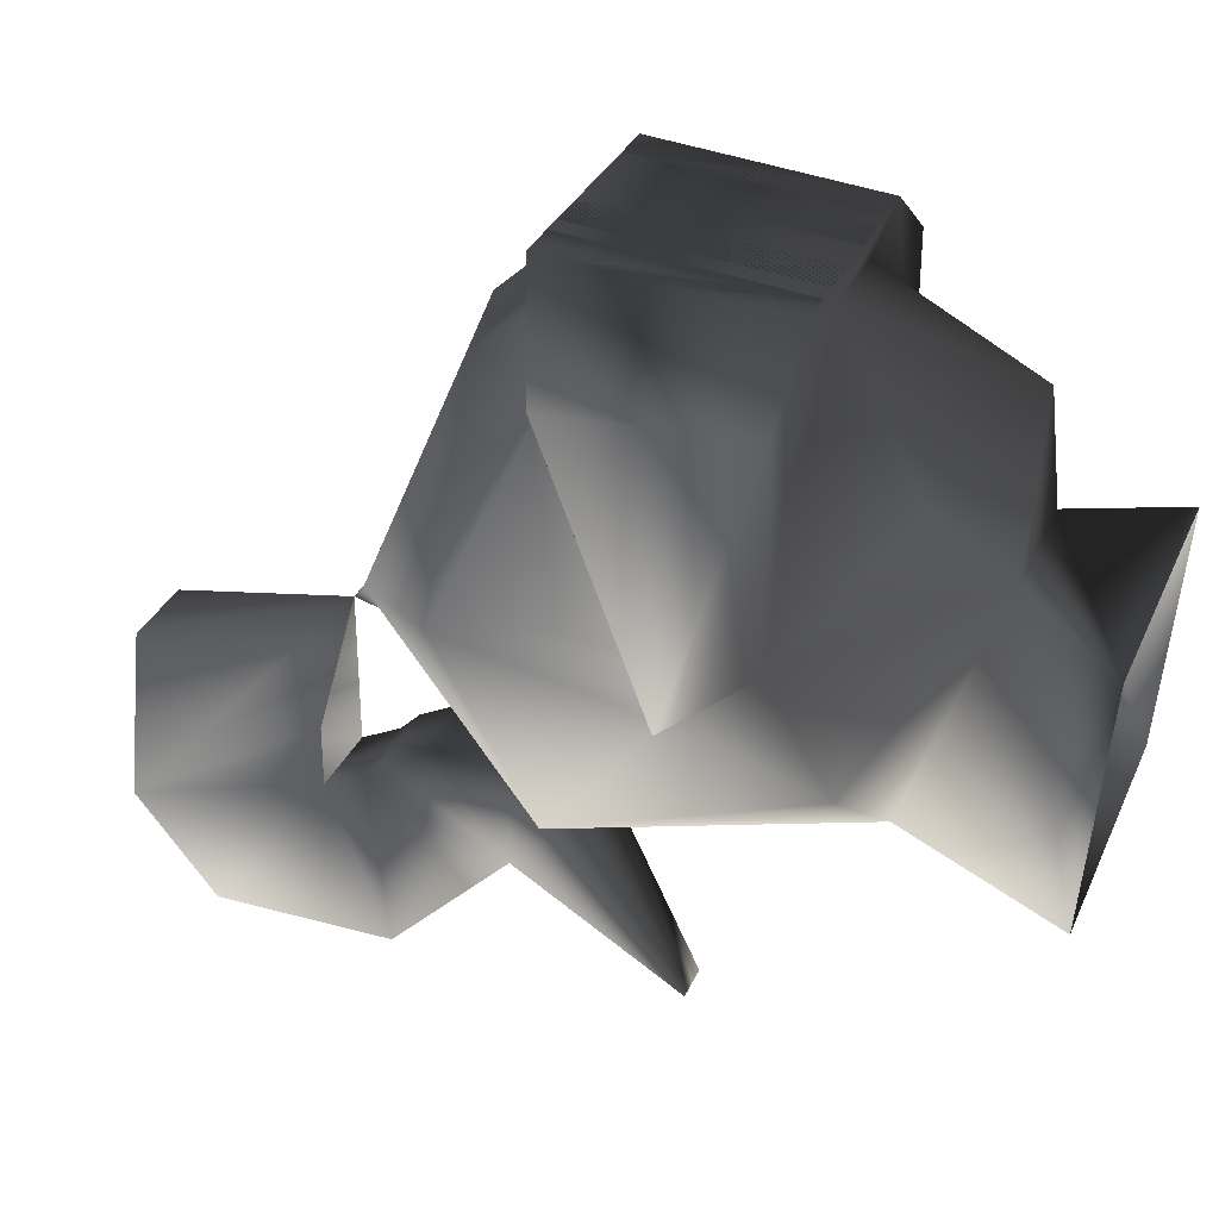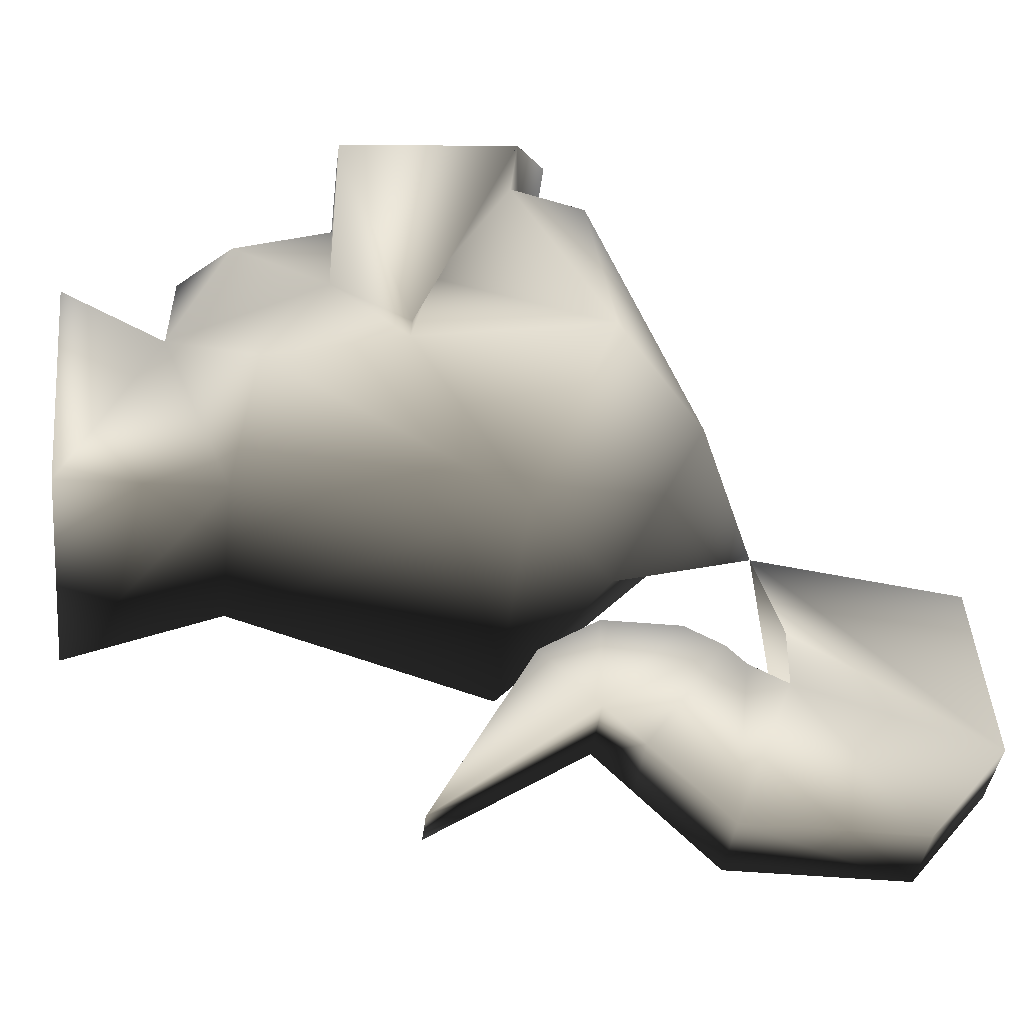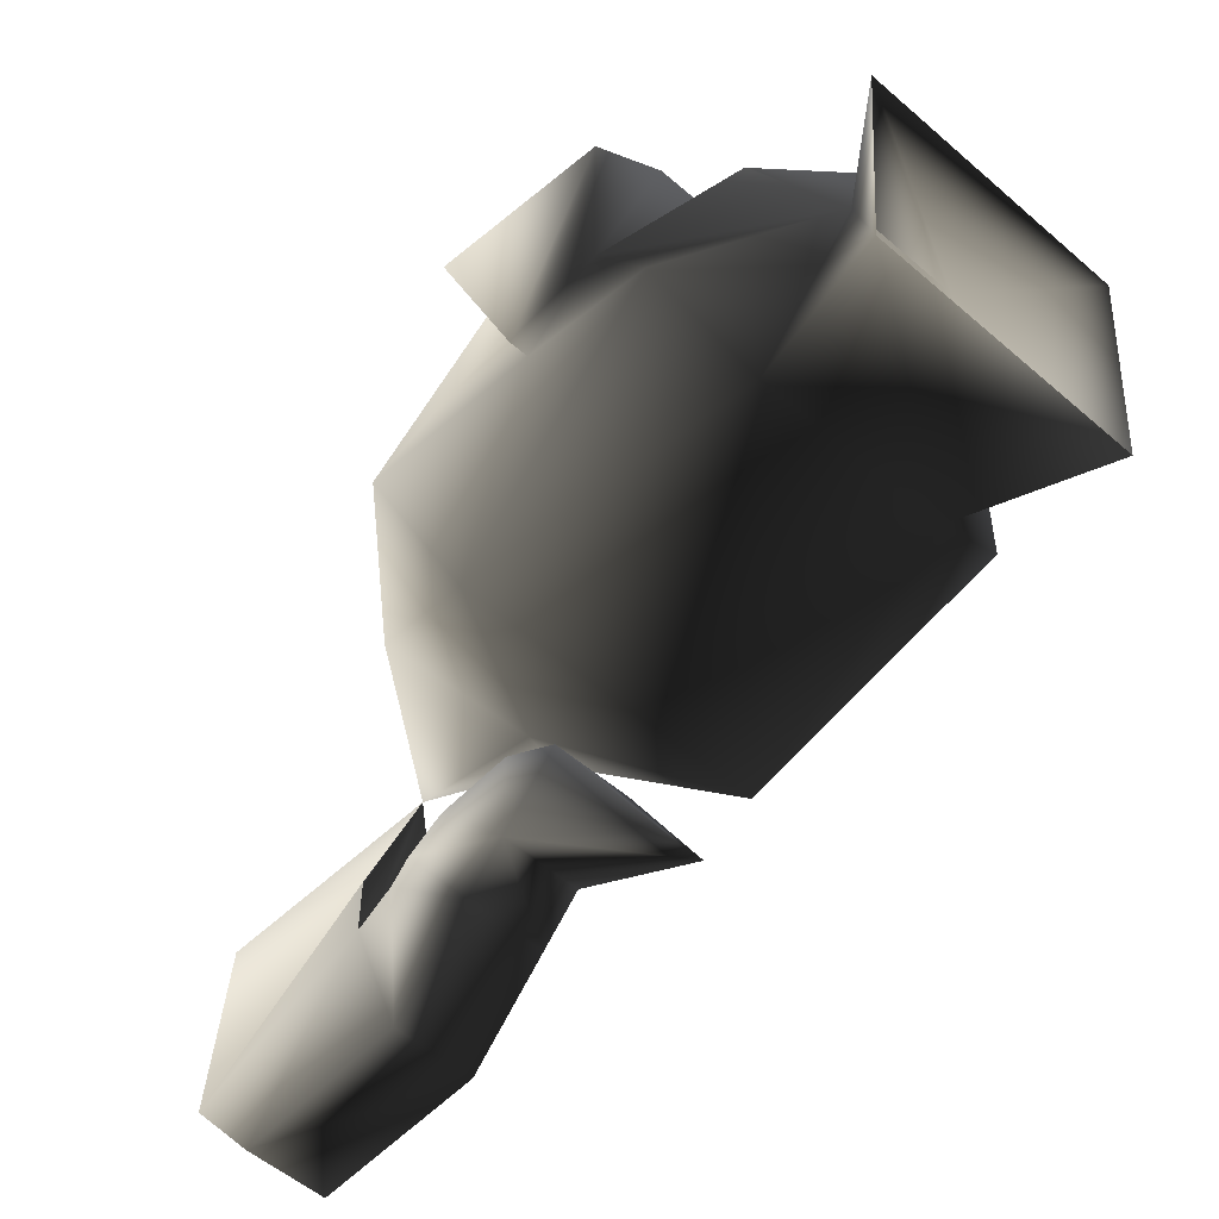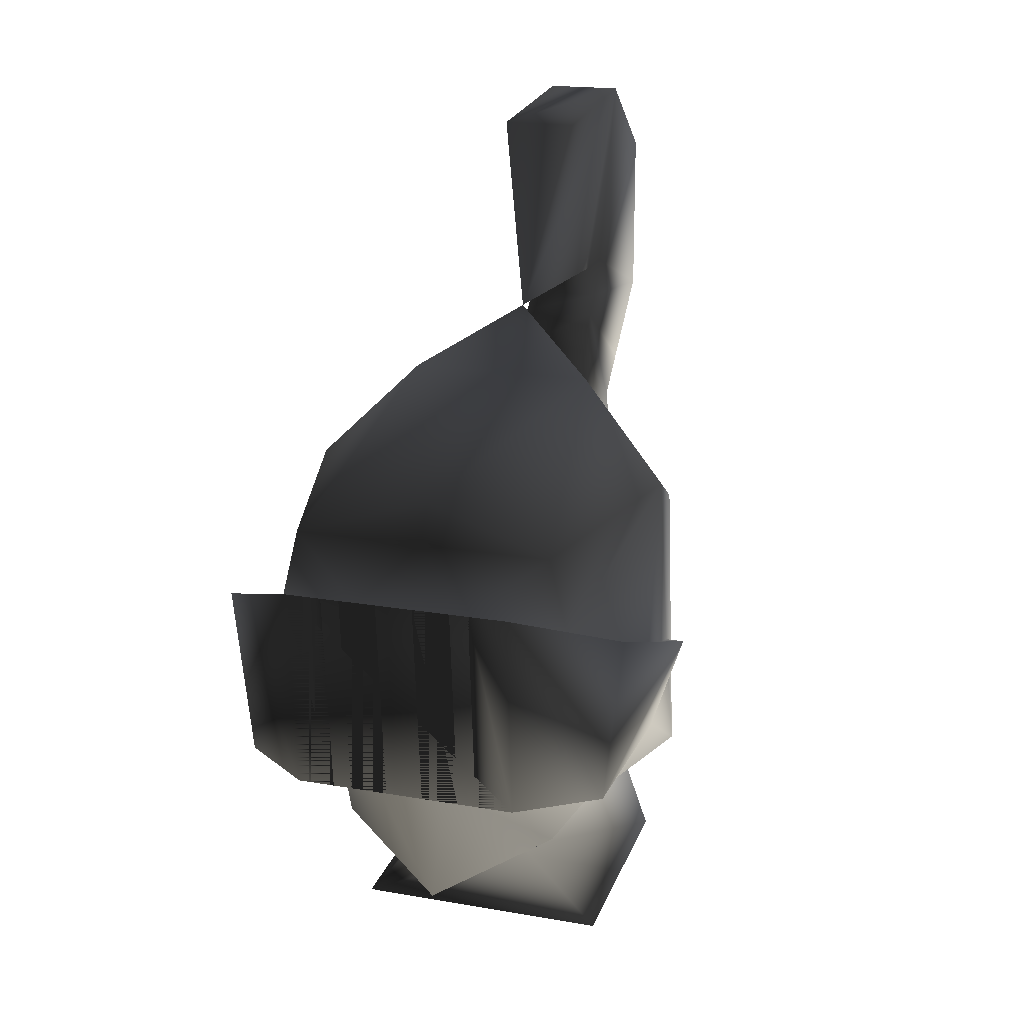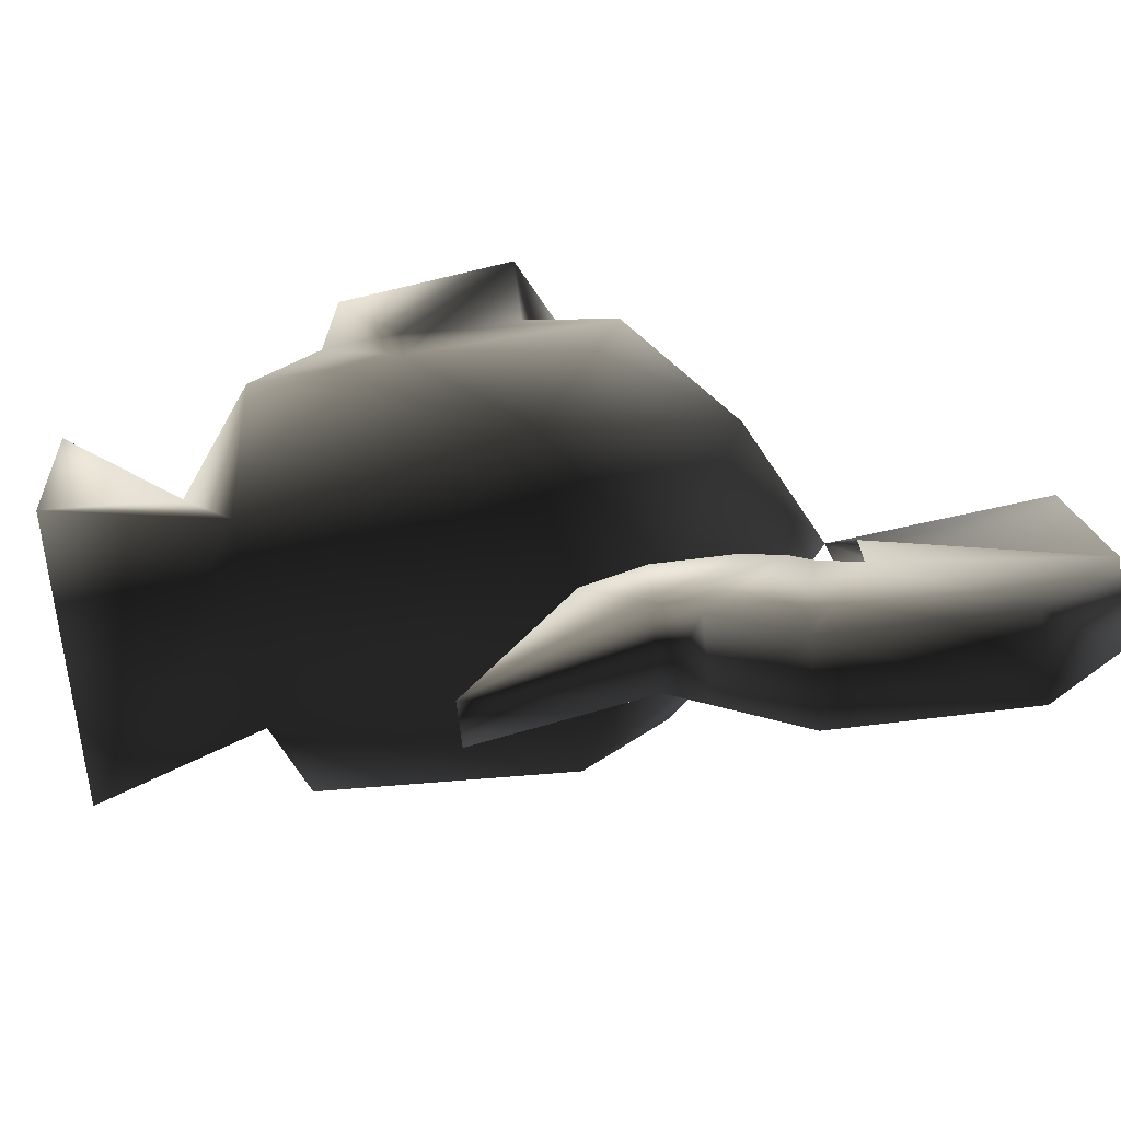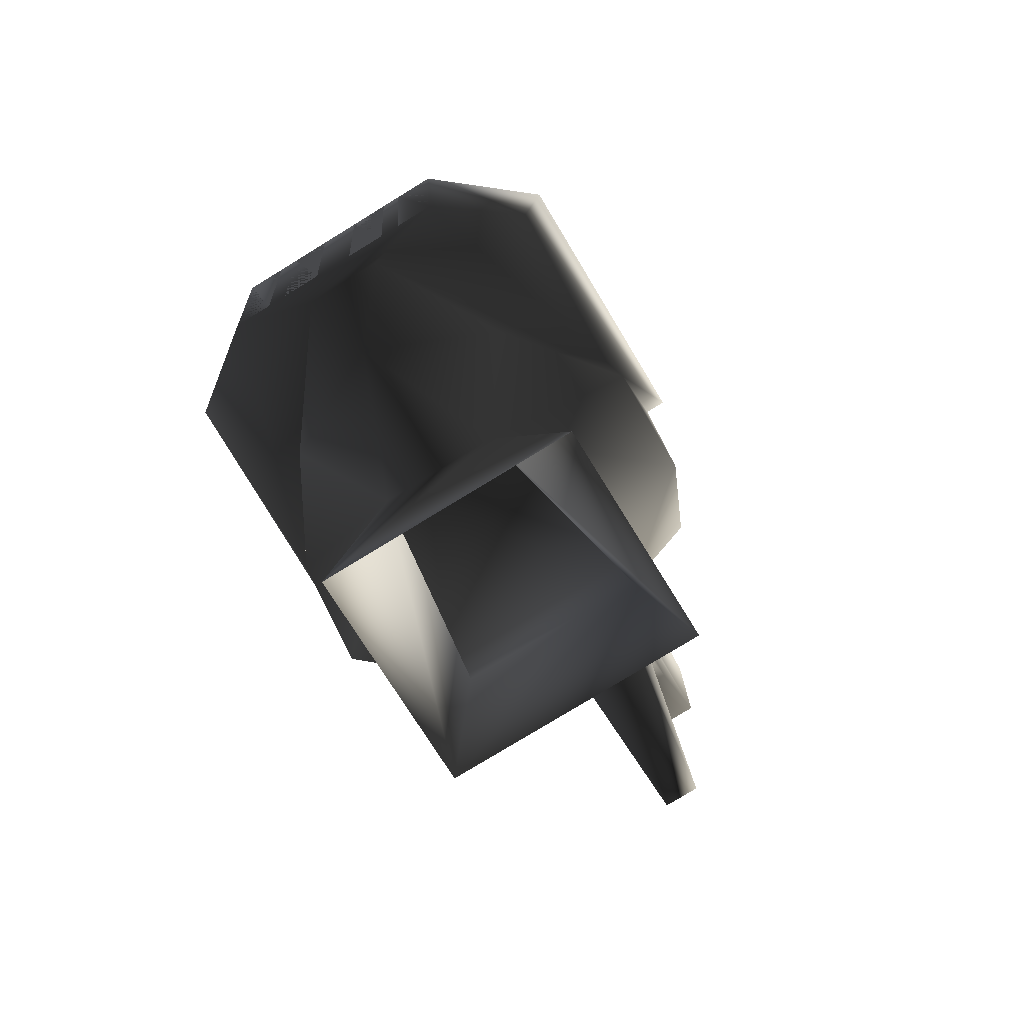
<metadata>
{"format":"obj","ext":"obj","renderer":"f3d","projection":"perspective","resolution":1024,"background":"white","views":[{"elev":31.8,"azim":-68.9,"up":"+Z"},{"elev":-40.0,"azim":83.4,"up":"+Z"},{"elev":-54.6,"azim":-42.5,"up":"+Z"},{"elev":18.7,"azim":18.4,"up":"+Y"},{"elev":-71.7,"azim":97.0,"up":"+Z"},{"elev":-78.0,"azim":31.5,"up":"+Y"}]}
</metadata>
<code>
o 213
v 10 174 2
v 3 169 9
v 5 173 -2
v 8 187 -4
v 10 181 4
v 10 177 7
v 6 172 13
v 0 169 16
v -3 169 9
v -7 164 8
v 7 164 8
v 7 165 -4
v -7 165 -4
v -5 173 -2
v -8 187 -4
v 0 192 -2
v 5 196 4
v 10 191 6
v -10 174 2
v -10 181 4
v -10 191 6
v -5 196 4
v 0 192 16
v 7 190 17
v 8 186 17
v 10 182 8
v 11 181 4
v 10 177 17
v 6 177 20
v 2 177 19
v -2 177 19
v -6 172 13
v -10 177 7
v -11 181 4
v -10 182 8
v -8 186 17
v -7 190 17
v 0 190 17
v 3 187 19
v 11 186 17
v -6 177 20
v -10 177 17
v -3 187 19
v -6 188 21
v 6 188 21
v -11 186 17
v -4 177 20
v -4 188 21
v 0 199 0
v -2 209 -3
v -2 210 -12
v -2 200 -6
v -2 200 -9
v -2 206 -17
v -2 197 -17
v -2 198 -8
v 2 200 -9
v 2 198 -8
v 2 197 -17
v 2 206 -17
v 2 210 -12
v 2 200 -6
v 2 209 -3
v -2 193 -13
v -2 197 -7
v 2 197 -7
v 2 193 -13
v -2 191 -11
v -2 195 -6
v 2 195 -6
v 2 191 -11
v 1 183 -17
v -1 183 -17
v -2 188 -8
v -2 191 -6
v 2 191 -6
v 2 188 -8
v -3 188 21
v -3 177 20
v -1 177 20
v -1 188 21
v 1 188 21
v 1 177 20
v 3 177 20
v 3 188 21
v 4 188 21
v 4 177 20
f 1 2 3
f 1 3 4
f 1 4 5
f 1 5 6
f 1 6 2
f 2 6 7
f 2 7 8
f 2 8 9
f 2 9 10
f 2 10 11
f 2 11 12
f 2 12 3
f 3 12 13
f 3 13 14
f 3 14 4
f 4 14 15
f 4 15 16
f 4 16 17
f 4 17 18
f 4 18 5
f 4 5 5
f 14 9 19
f 14 19 15
f 15 19 20
f 15 20 21
f 15 21 22
f 15 22 16
f 16 22 17
f 17 22 23
f 17 23 24
f 17 24 18
f 18 24 25
f 18 25 26
f 18 26 5
f 5 26 27
f 5 27 6
f 5 6 6
f 6 6 28
f 6 28 29
f 6 29 30
f 6 30 7
f 7 30 8
f 8 30 31
f 8 31 32
f 8 32 9
f 9 32 33
f 9 33 19
f 19 33 20
f 20 33 34
f 20 34 35
f 20 35 21
f 21 35 36
f 21 36 37
f 21 37 22
f 22 37 23
f 23 37 38
f 23 38 24
f 24 38 39
f 24 39 25
f 25 39 40
f 25 40 26
f 26 40 27
f 27 40 28
f 27 28 6
f 9 13 10
f 13 9 14
f 31 33 32
f 33 31 41
f 33 41 42
f 33 42 34
f 33 34 33
f 33 33 42
f 38 37 43
f 38 43 39
f 39 43 44
f 39 44 45
f 39 45 40
f 40 45 28
f 28 45 29
f 29 45 44
f 29 44 41
f 29 41 31
f 29 31 30
f 37 36 43
f 43 36 46
f 43 46 44
f 44 46 41
f 44 41 47
f 44 47 48
f 15 20 20
f 41 46 42
f 42 46 34
f 34 46 35
f 35 46 36
f 17 16 49
f 17 49 22
f 22 49 16
f 49 49 50
f 49 50 51
f 49 51 52
f 52 51 53
f 53 51 54
f 53 54 55
f 53 55 56
f 53 56 57
f 57 56 58
f 57 58 59
f 57 59 60
f 57 60 61
f 57 61 62
f 62 61 49
f 49 61 63
f 49 63 49
f 49 49 50
f 50 49 63
f 50 63 61
f 50 61 51
f 51 61 60
f 51 60 54
f 54 60 59
f 54 59 55
f 55 59 64
f 55 64 56
f 56 64 65
f 56 65 58
f 58 65 66
f 58 66 67
f 58 67 59
f 59 67 64
f 64 67 68
f 64 68 65
f 65 68 69
f 65 69 66
f 66 69 70
f 66 70 71
f 66 71 67
f 67 71 68
f 68 71 72
f 68 72 73
f 68 73 74
f 68 74 75
f 68 75 69
f 69 75 70
f 70 75 76
f 70 76 71
f 71 76 77
f 71 77 72
f 72 77 73
f 73 77 74
f 74 77 76
f 74 76 75
f 78 79 80
f 78 80 81
f 82 83 84
f 82 84 85
f 86 87 29
f 86 29 45

</code>
